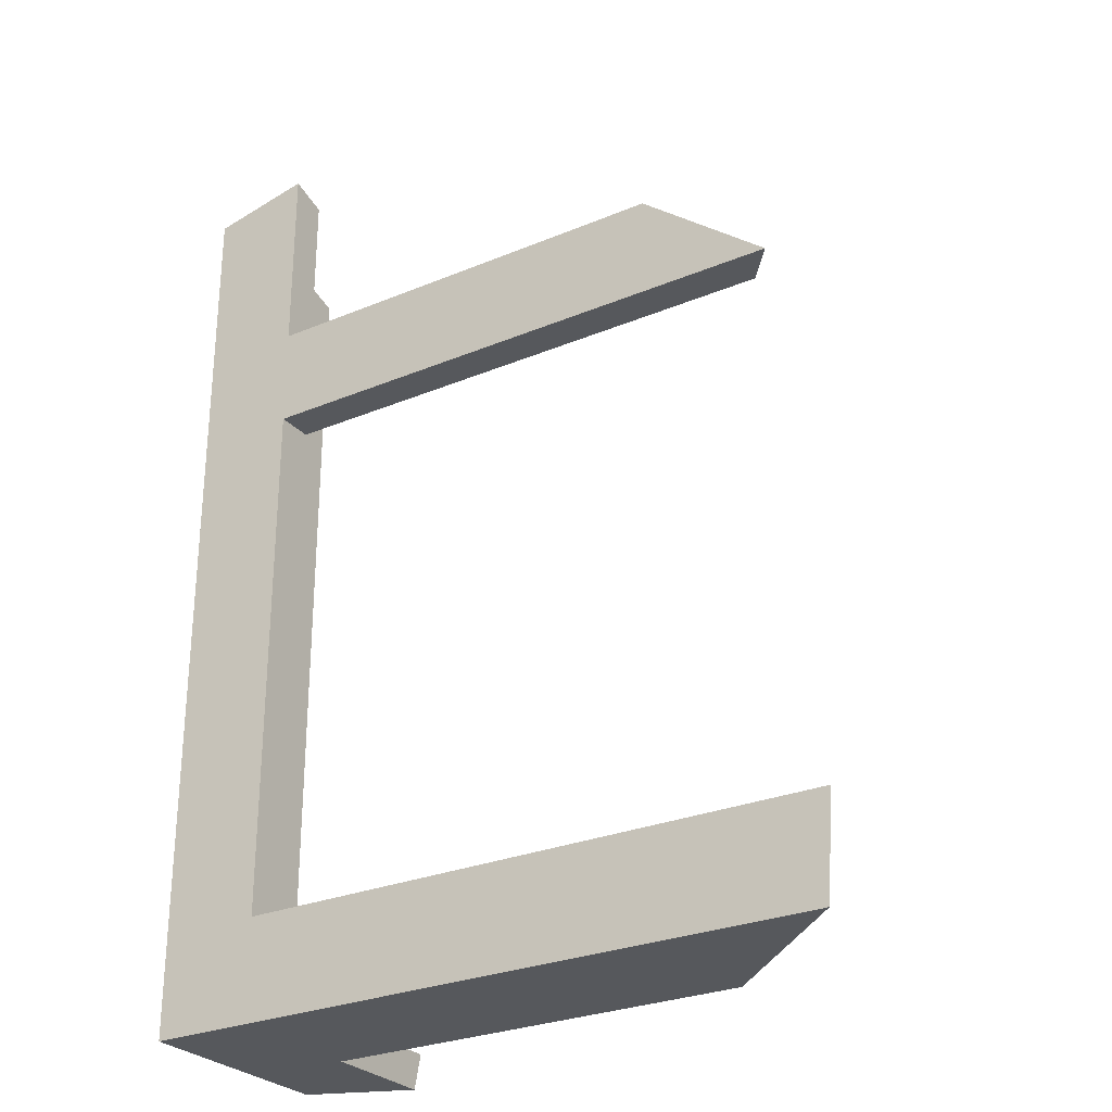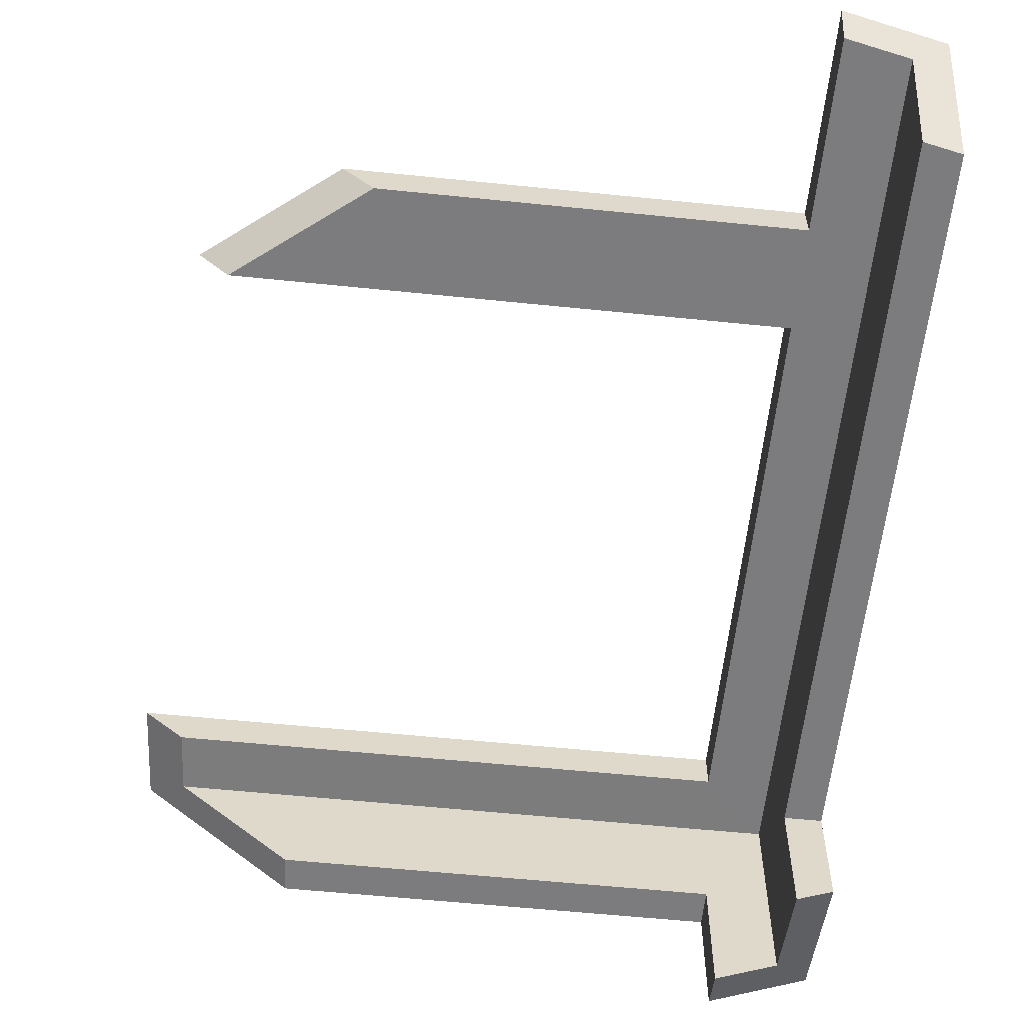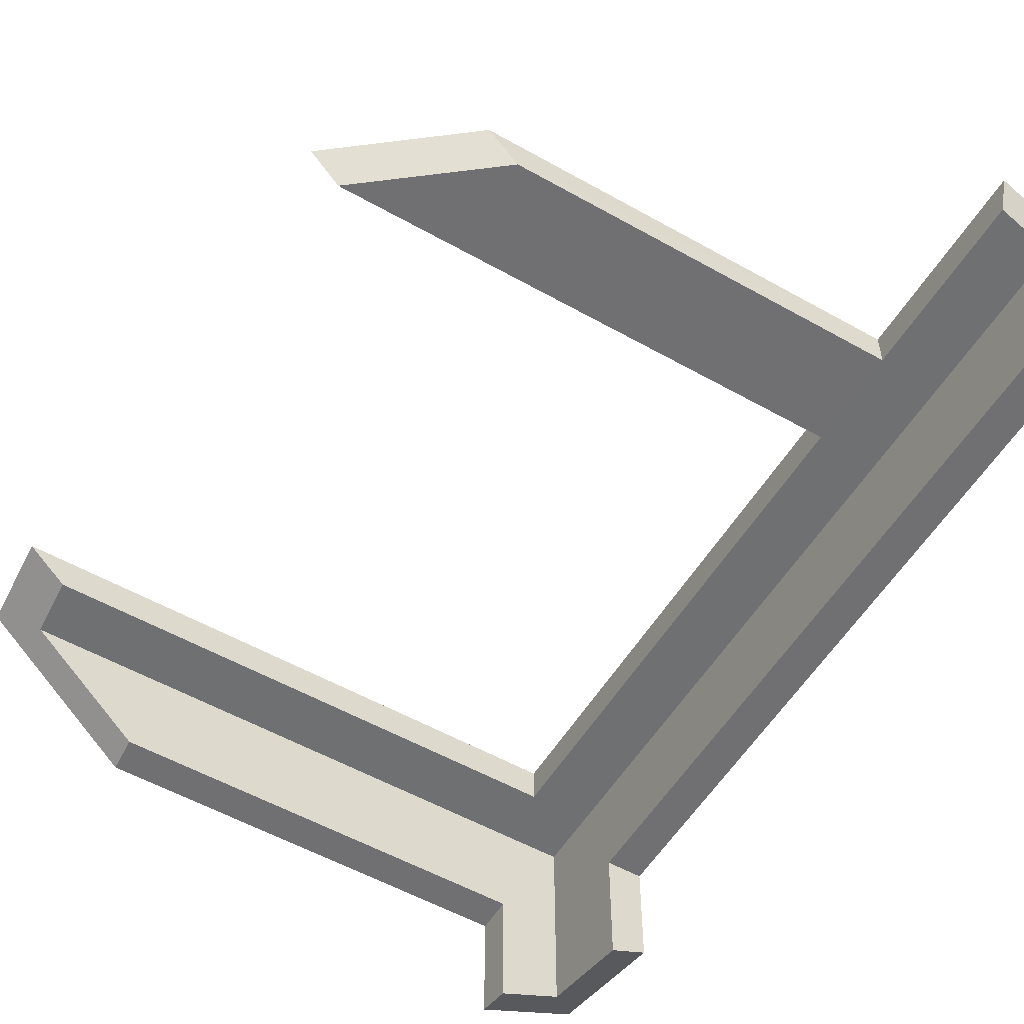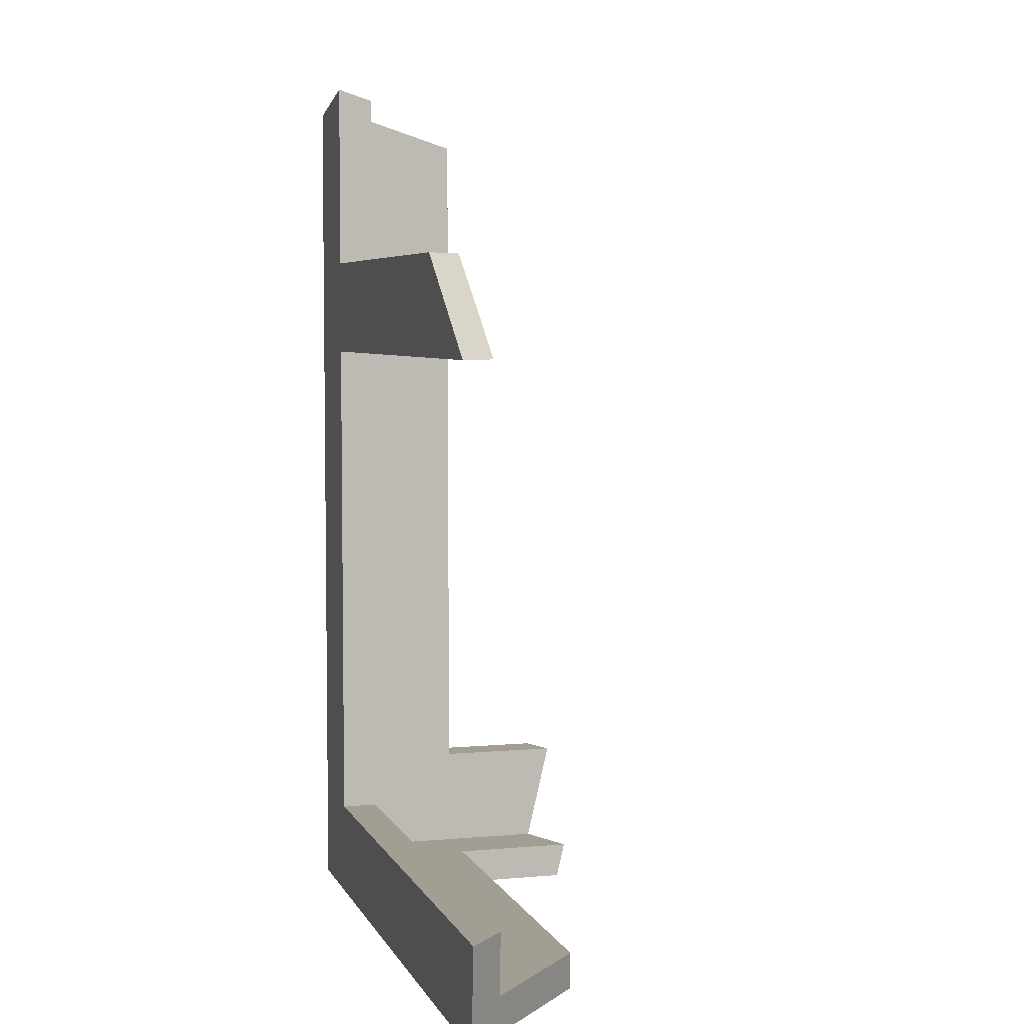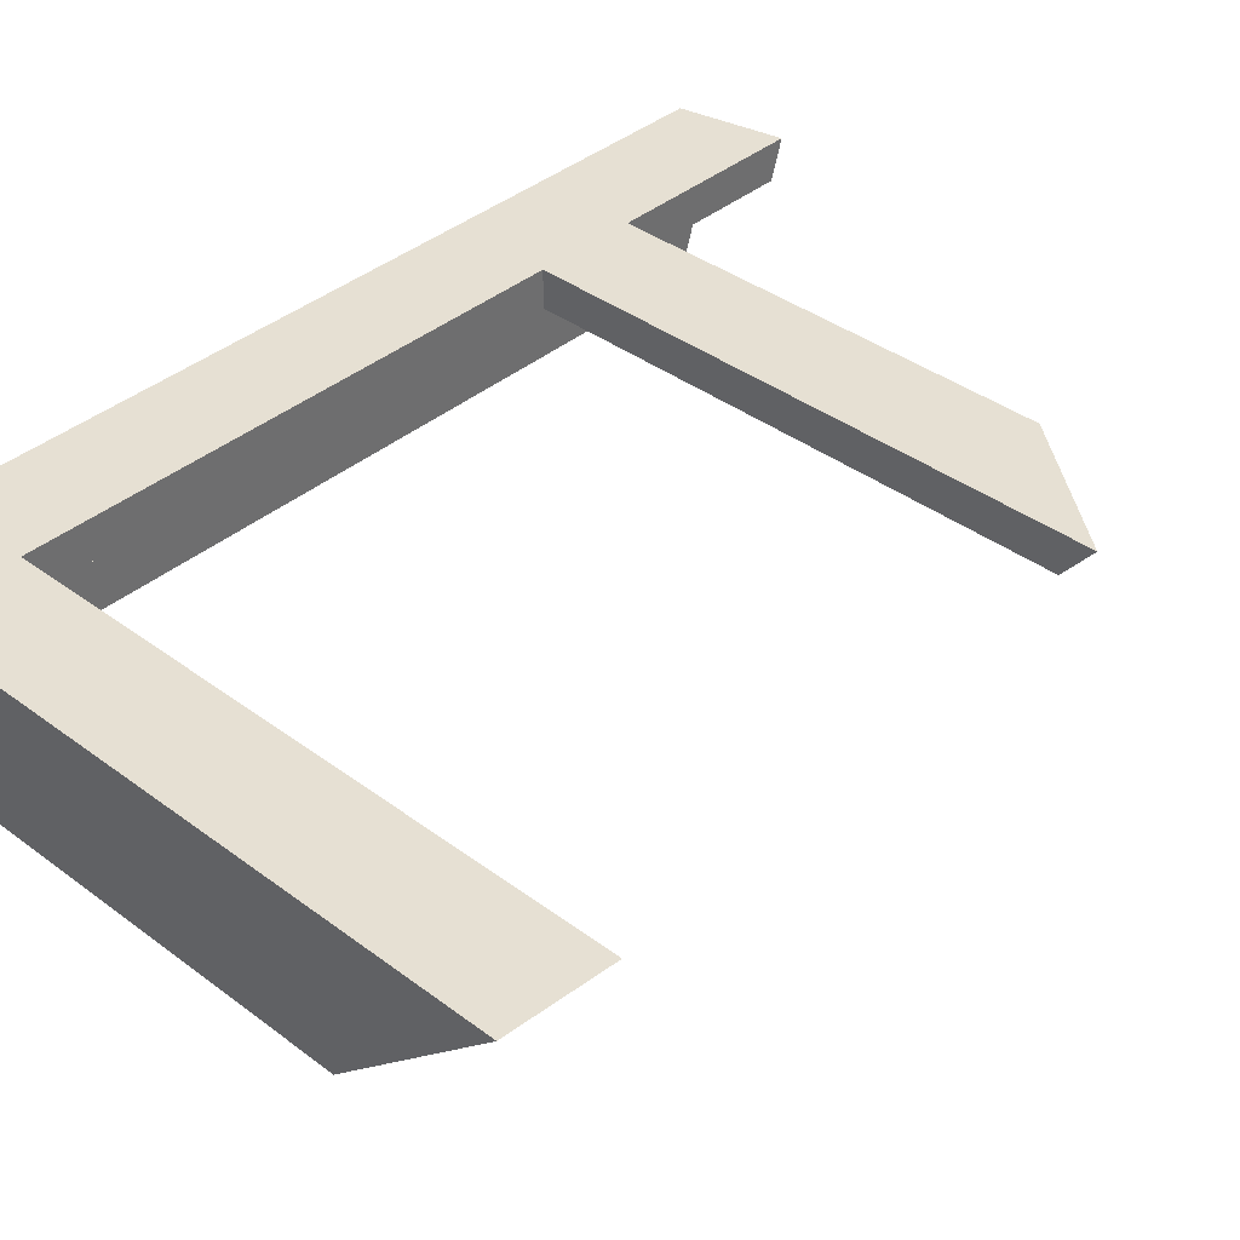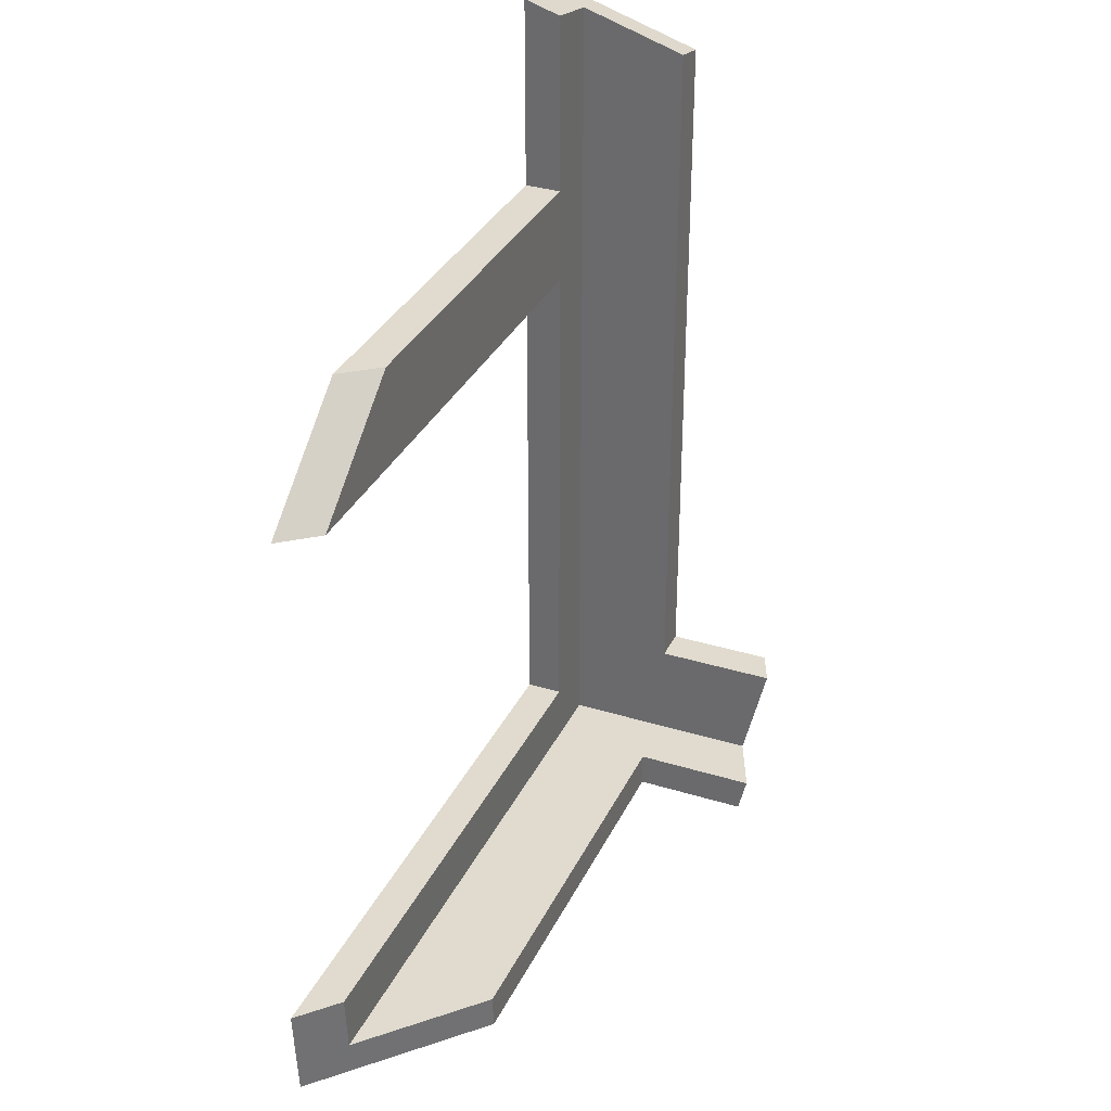
<metadata>
{"format":"obj","ext":"obj","renderer":"f3d","projection":"perspective","resolution":1024,"background":"white","views":[{"elev":-27.9,"azim":32.5,"up":"+Y"},{"elev":-58.9,"azim":174.0,"up":"+Z"},{"elev":-55.0,"azim":149.2,"up":"+Z"},{"elev":5.1,"azim":74.1,"up":"+Y"},{"elev":38.4,"azim":43.3,"up":"+Z"},{"elev":33.5,"azim":112.7,"up":"+Y"}]}
</metadata>
<code>
g Device_Prop_Box_006_v_014
v -0.2756 -0.378 -0.1743
v -0.2756 1.16 -0.02349
v -0.2756 1.112 -0.1743
v 0.8409 0.6937 0.04163
v 0.6687 0.8297 0.04163
v -0.1457 0.8295 0.04162
v 0.8409 0.6937 0.04163
v -0.1458 0.6239 0.04161
v 0.9291 0.6239 0.04163
v 0.9707 -0.5612 0.04164
v 0.9774 -0.4642 0.04163
v -0.1458 -0.4642 0.04158
v 0.8263 -0.6701 -0.08469
v -0.3518 -0.6701 0.1178
v 1.046 -0.6701 0.1178
v -0.1458 -0.6701 -0.1743
v 0.7292 -0.6701 -0.1743
v -0.3518 -0.6701 -0.3301
v -0.1752 -0.6701 -0.404
v -0.1458 -0.6701 -0.4163
v 0.9155 0.6835 0.1178
v -0.1458 0.8299 0.1178
v 0.7303 0.8299 0.1178
v -0.1458 0.6239 0.1178
v 0.9909 0.6239 0.1178
v -0.3518 -0.6701 0.1178
v -0.1458 -0.4642 0.1178
v -0.3518 1.189 0.1178
v -0.2078 1.219 0.1178
v -0.1458 1.232 0.1178
v 1.058 -0.4993 0.1178
v 1.06 -0.4642 0.1178
v 1.046 -0.6701 0.1178
v -0.1458 0.6239 0.1178
v -0.1458 -0.4642 0.04158
v -0.1458 -0.4642 0.1178
v -0.1458 0.6239 0.04161
v -0.1458 -0.6701 -0.1743
v 0.7345 -0.5939 -0.1743
v -0.1458 -0.5939 -0.1743
v 0.7323 -0.6253 -0.1743
v 0.7292 -0.6701 -0.1743
v -0.1458 -0.6559 -0.4196
v -0.1458 -0.5939 -0.1743
v -0.1458 -0.5939 -0.434
v -0.1458 -0.6701 -0.1743
v -0.1458 -0.6701 -0.4163
v 0.9755 0.6239 0.09886
v -0.1458 0.6239 0.1178
v 0.9909 0.6239 0.1178
v -0.1458 0.6239 0.04161
v 0.9291 0.6239 0.04163
v -0.3518 -0.5854 -0.3499
v -0.3518 -0.6701 0.1178
v -0.3518 -0.6701 -0.3301
v -0.3518 -0.378 -0.1743
v -0.3518 -0.378 -0.3982
v -0.3518 1.189 0.1178
v -0.3518 1.153 0.004475
v -0.3518 1.096 -0.1743
v -0.3266 1.101 -0.1743
v -0.2756 -0.378 -0.1743
v -0.2756 1.112 -0.1743
v -0.3518 -0.378 -0.1743
v -0.3518 1.096 -0.1743
v -0.2756 -0.559 -0.3879
v -0.2756 -0.378 -0.1743
v -0.2756 -0.378 -0.4301
v -0.2756 -0.5939 -0.1743
v -0.2756 -0.5939 -0.3798
v -0.2756 -0.378 0.04239
v -0.2756 -0.5939 0.04239
v -0.2756 0.7269 0.04239
v -0.2756 -0.378 -0.1743
v -0.2756 -0.378 0.04239
v -0.2756 1.16 -0.02349
v -0.2756 1.181 0.04239
v -0.2756 -0.5939 0.04239
v -0.1458 -0.5939 -0.1743
v -0.146 -0.5939 0.04191
v -0.2756 -0.5939 -0.1743
v -0.1458 -0.5939 -0.1743
v -0.2756 -0.5939 -0.3798
v -0.1703 -0.5939 -0.4238
v -0.1458 -0.5939 -0.434
v -0.1458 0.6239 0.04161
v -0.2756 -0.378 0.04239
v -0.1458 -0.4642 0.04158
v -0.2756 0.7269 0.04239
v -0.1457 0.8295 0.04162
v -0.2209 1.192 0.04205
v -0.1458 1.208 0.04161
v -0.2756 1.181 0.04239
v -0.2756 -0.5939 0.04239
v -0.1458 -0.4642 0.04158
v -0.2756 -0.378 0.04239
v -0.146 -0.5939 0.04191
v -0.1458 1.216 0.0687
v -0.1458 0.8299 0.1178
v -0.1458 1.232 0.1178
v -0.1457 0.8295 0.04162
v -0.1458 1.208 0.04161
v 0.9968 -0.4642 0.05953
v -0.1458 -0.4642 0.04158
v 0.9774 -0.4642 0.04163
v -0.1458 -0.4642 0.1178
v 1.06 -0.4642 0.1178
v 0.9707 -0.5612 0.04164
v -0.146 -0.5939 0.04191
v 0.9685 -0.5939 0.04172
v -0.1458 -0.4642 0.04158
v -0.146 -0.5939 0.04191
v 0.8176 -0.5939 -0.09757
v 0.9685 -0.5939 0.04172
v 0.7345 -0.5939 -0.1743
v -0.1458 -0.5939 -0.1743
v 0.9685 -0.5939 0.04172
v 0.9774 -0.4642 0.04163
v 0.9707 -0.5612 0.04164
v 0.9968 -0.4642 0.05953
v 1.046 -0.6701 0.1178
v 1.058 -0.4993 0.1178
v 1.06 -0.4642 0.1178
v 0.7323 -0.6253 -0.1743
v 0.8176 -0.5939 -0.09757
v 0.7345 -0.5939 -0.1743
v 0.8263 -0.6701 -0.08469
v 0.7292 -0.6701 -0.1743
v -0.1458 0.8299 0.1178
v 0.6955 0.8299 0.0749
v 0.7303 0.8299 0.1178
v 0.6687 0.8297 0.04163
v -0.1457 0.8295 0.04162
v 0.9755 0.6239 0.09886
v 0.8409 0.6937 0.04163
v 0.9291 0.6239 0.04163
v 0.9155 0.6835 0.1178
v 0.9909 0.6239 0.1178
v 0.6955 0.8299 0.0749
v 0.6687 0.8297 0.04163
v 0.7303 0.8299 0.1178
v -0.2756 -0.378 -0.1743
v -0.29 -0.378 -0.4241
v -0.2756 -0.378 -0.4301
v -0.3518 -0.378 -0.3982
v -0.3518 -0.378 -0.1743
v -0.29 -0.378 -0.4241
v -0.2756 -0.559 -0.3879
v -0.2756 -0.378 -0.4301
v -0.3518 -0.5854 -0.3499
v -0.3518 -0.378 -0.3982
v -0.2756 -0.5939 -0.3798
v -0.1458 -0.6559 -0.4196
v -0.1703 -0.5939 -0.4238
v -0.1458 -0.5939 -0.434
v -0.1752 -0.6701 -0.404
v -0.1458 -0.6701 -0.4163
v -0.3518 -0.6701 -0.3301
v -0.1458 1.216 0.0687
v -0.2209 1.192 0.04205
v -0.1458 1.208 0.04161
v -0.2078 1.219 0.1178
v -0.1458 1.232 0.1178
v -0.2756 1.181 0.04239
v -0.3518 1.153 0.004475
v -0.3518 1.189 0.1178
v -0.3266 1.101 -0.1743
v -0.3518 1.096 -0.1743
v -0.2756 1.16 -0.02349
v -0.2756 1.112 -0.1743
g Device_Prop_Box_006_v_014_0
f 3 2 1
f 6 5 4
f 8 6 7
f 9 8 7
f 12 11 10
f 15 14 13
f 14 16 13
f 16 17 13
f 14 18 16
f 18 19 16
f 19 20 16
f 23 22 21
f 22 24 21
f 24 25 21
f 26 24 22
f 24 26 27
f 28 26 22
f 29 28 22
f 22 30 29
f 27 26 31
f 32 27 31
f 26 33 31
f 36 35 34
f 37 34 35
f 40 39 38
f 39 41 38
f 41 42 38
f 45 44 43
f 44 46 43
f 46 47 43
f 50 49 48
f 49 51 48
f 51 52 48
f 55 54 53
f 54 56 53
f 56 57 53
f 54 58 56
f 58 59 56
f 59 60 56
f 63 62 61
f 62 64 61
f 64 65 61
f 68 67 66
f 67 69 66
f 69 70 66
f 67 71 69
f 72 69 71
f 75 74 73
f 74 76 73
f 76 77 73
f 80 79 78
f 81 78 79
f 83 81 82
f 84 83 82
f 85 84 82
f 88 87 86
f 89 86 87
f 90 86 89
f 90 89 91
f 92 90 91
f 89 93 91
f 96 95 94
f 97 94 95
f 100 99 98
f 99 101 98
f 101 102 98
f 105 104 103
f 104 106 103
f 106 107 103
f 110 109 108
f 109 111 108
f 114 113 112
f 113 115 112
f 115 116 112
f 119 118 117
f 118 120 117
f 120 121 117
f 122 121 120
f 123 122 120
f 121 124 117
f 124 125 117
f 126 125 124
f 127 124 121
f 128 124 127
f 131 130 129
f 130 132 129
f 132 133 129
f 136 135 134
f 135 137 134
f 137 138 134
f 139 137 135
f 140 139 135
f 141 137 139
f 144 143 142
f 143 145 142
f 145 146 142
f 149 148 147
f 148 150 147
f 150 151 147
f 152 150 148
f 153 150 152
f 154 153 152
f 155 153 154
f 156 150 153
f 157 156 153
f 158 150 156
f 161 160 159
f 160 162 159
f 162 163 159
f 164 162 160
f 165 162 164
f 166 162 165
f 167 165 164
f 168 165 167
f 169 167 164
f 170 167 169

</code>
